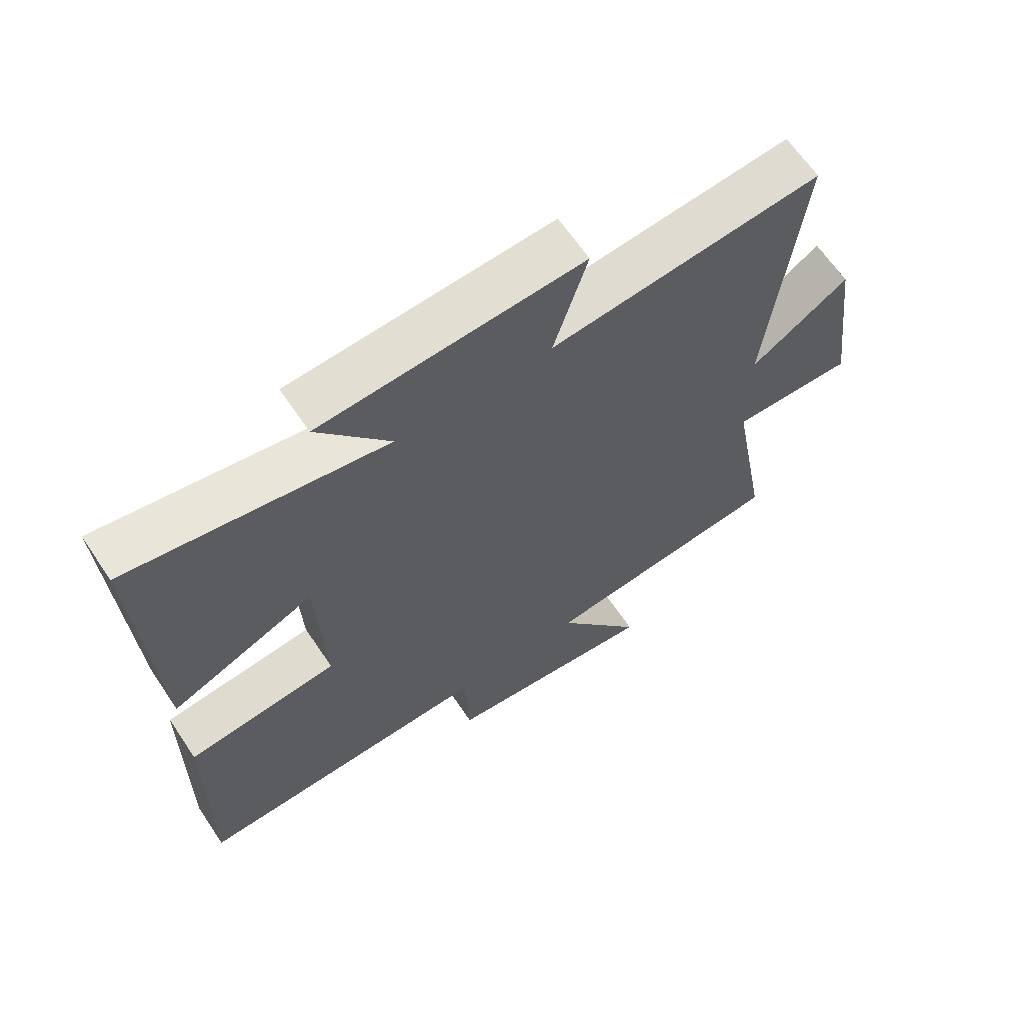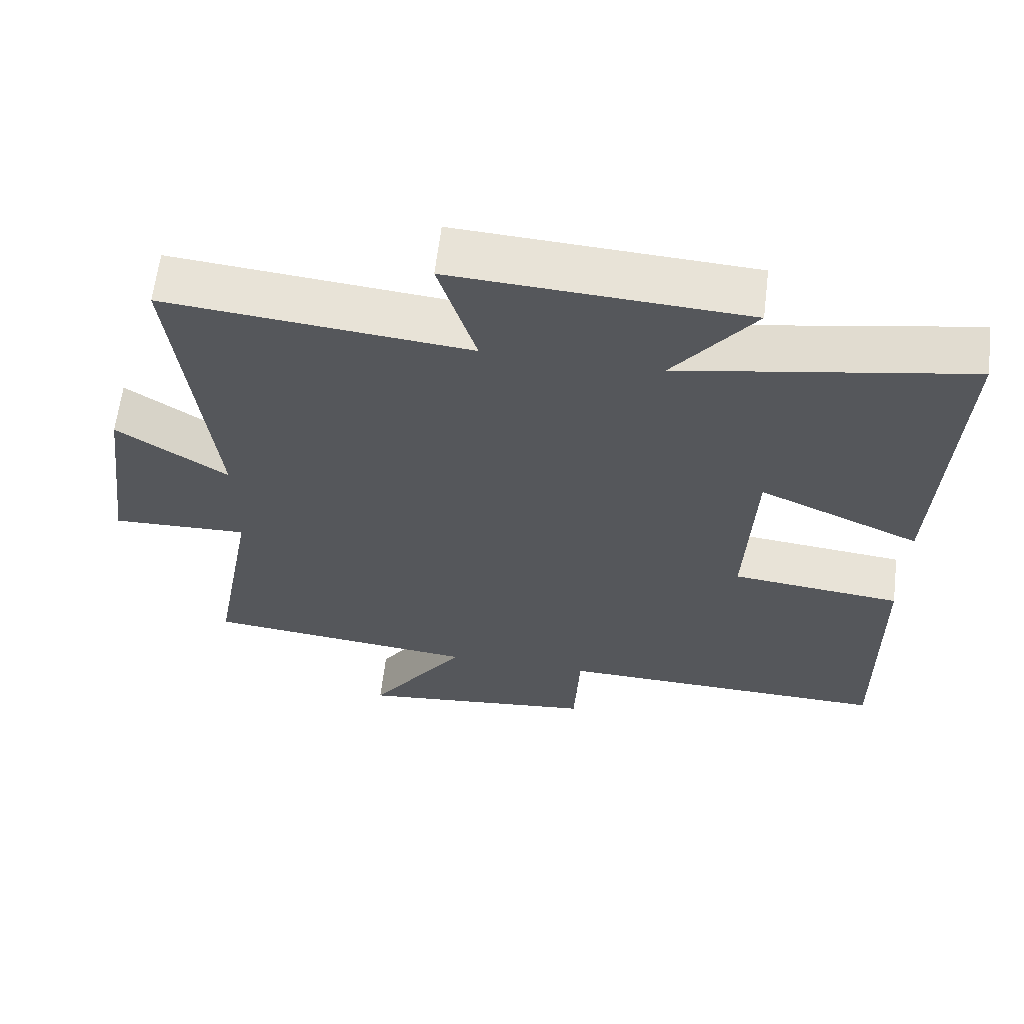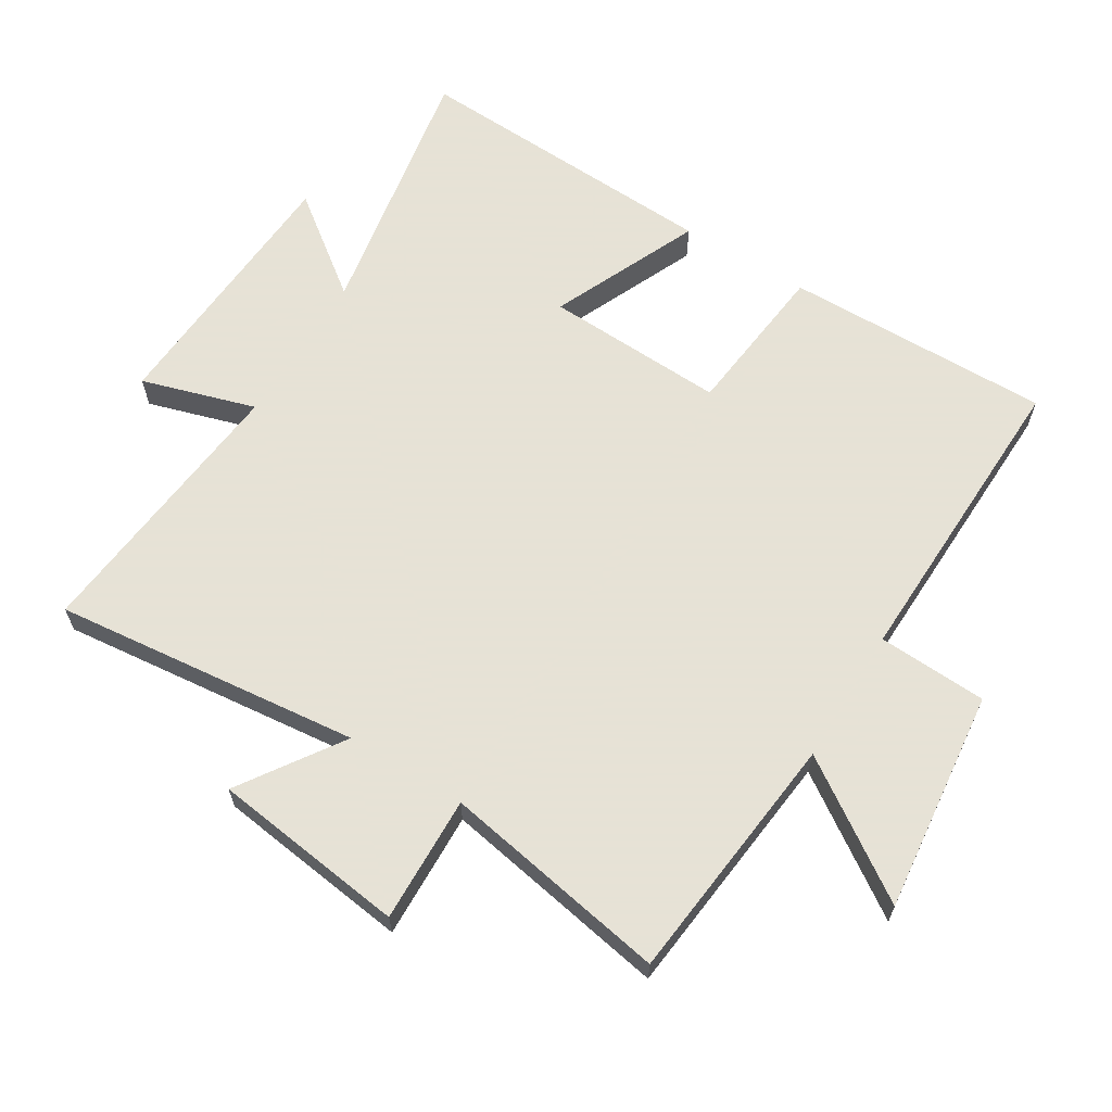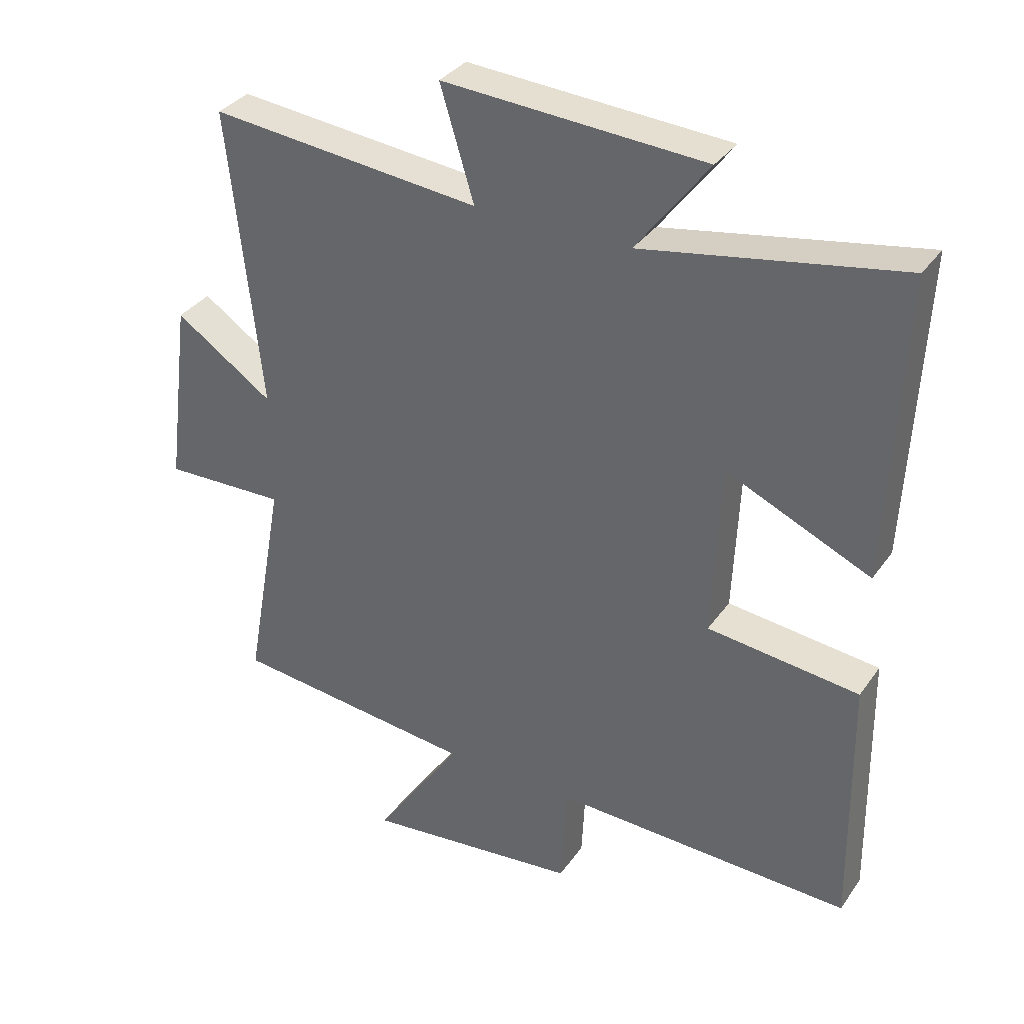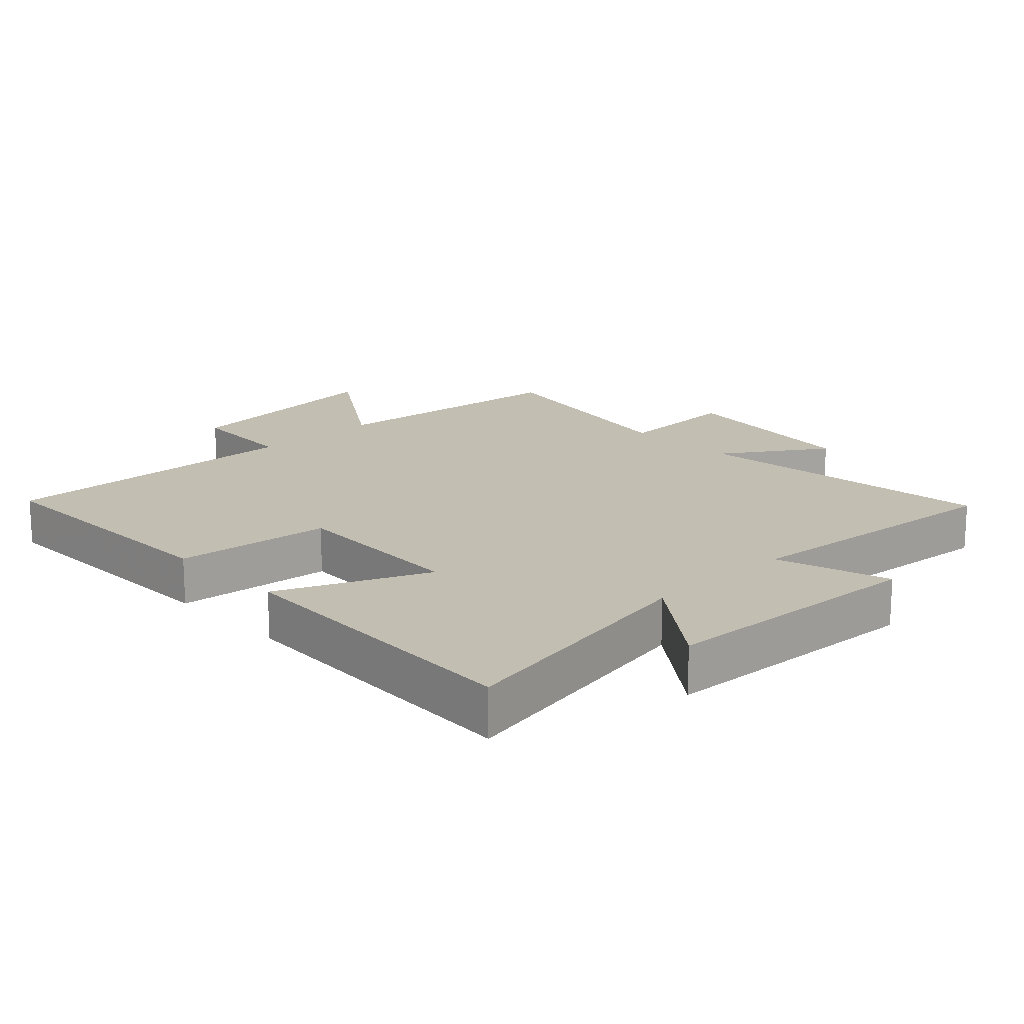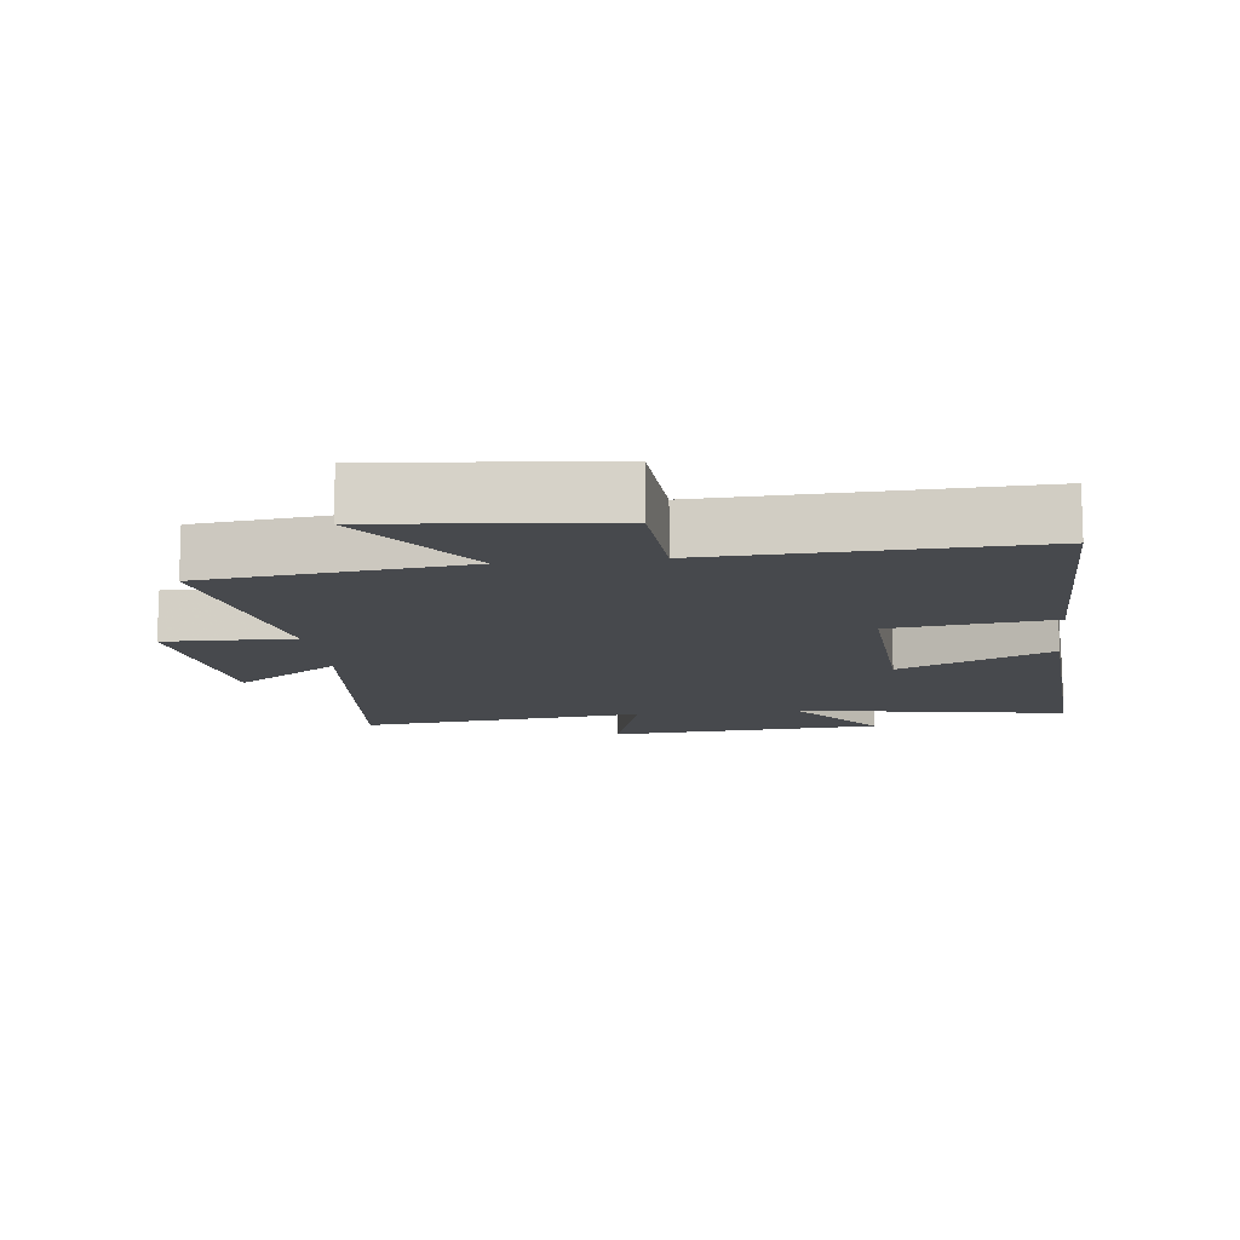
<metadata>
{"format":"obj","ext":"obj","renderer":"f3d","projection":"perspective","resolution":1024,"background":"white","views":[{"elev":64.8,"azim":-33.9,"up":"+Z"},{"elev":62.8,"azim":-173.1,"up":"+Z"},{"elev":63.8,"azim":121.6,"up":"+Y"},{"elev":34.4,"azim":-149.9,"up":"+Z"},{"elev":17.4,"azim":-43.9,"up":"+Y"},{"elev":-12.3,"azim":-172.7,"up":"+Y"}]}
</metadata>
<code>
v -0.506 0.07 -0.513
v -0.5 0.07 -0.105
v -0.261 0.07 -0.079
v -0.273 0.07 0.197
v -0.5 0.07 0.097
v -0.522 0.07 0.573
v -0.119 0.07 0.5
v -0.232 0.07 0.65
v 0.178 0.07 0.674
v 0.125 0.07 0.5
v 0.551 0.07 0.542
v 0.5 0.07 0.073
v 0.655 0.07 0.177
v 0.693 0.07 -0.119
v 0.5 0.07 -0.113
v 0.562 0.07 -0.459
v 0.176 0.07 -0.5
v 0.314 0.07 -0.705
v -0.026 0.07 -0.667
v -0.034 0.07 -0.5
v -0.506 0 -0.513
v -0.5 0 -0.105
v -0.261 0 -0.079
v -0.273 0 0.197
v -0.5 0 0.097
v -0.522 0 0.573
v -0.119 0 0.5
v -0.232 0 0.65
v 0.178 0 0.674
v 0.125 0 0.5
v 0.551 0 0.542
v 0.5 0 0.073
v 0.655 0 0.177
v 0.693 0 -0.119
v 0.5 0 -0.113
v 0.562 0 -0.459
v 0.176 0 -0.5
v 0.314 0 -0.705
v -0.026 0 -0.667
v -0.034 0 -0.5
f 17 18 19 20
f 15 16 17 20
f 15 20 1 2
f 12 13 14 15
f 10 11 12
f 10 12 15
f 7 8 9 10
f 7 10 15
f 4 5 6 7
f 3 4 7 15
f 2 3 15
f 40 39 38 37
f 40 37 36 35
f 22 21 40 35
f 35 34 33 32
f 32 31 30
f 35 32 30
f 30 29 28 27
f 35 30 27
f 27 26 25 24
f 35 27 24 23
f 35 23 22
f 1 21 22 2
f 2 22 23 3
f 3 23 24 4
f 4 24 25 5
f 5 25 26 6
f 6 26 27 7
f 7 27 28 8
f 8 28 29 9
f 9 29 30 10
f 10 30 31 11
f 11 31 32 12
f 12 32 33 13
f 13 33 34 14
f 14 34 35 15
f 15 35 36 16
f 16 36 37 17
f 17 37 38 18
f 18 38 39 19
f 19 39 40 20
f 20 40 21 1

</code>
